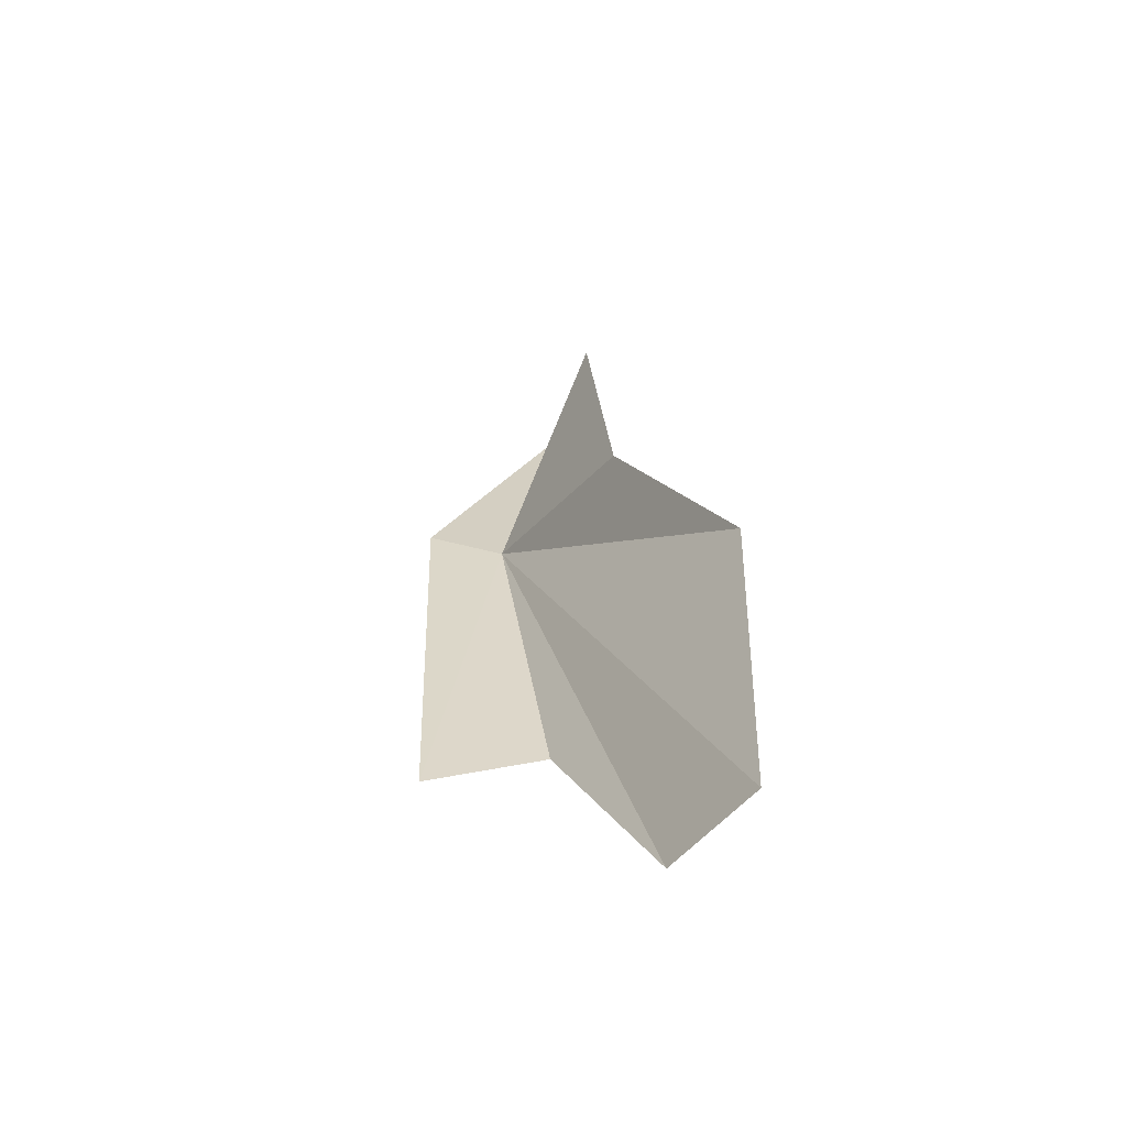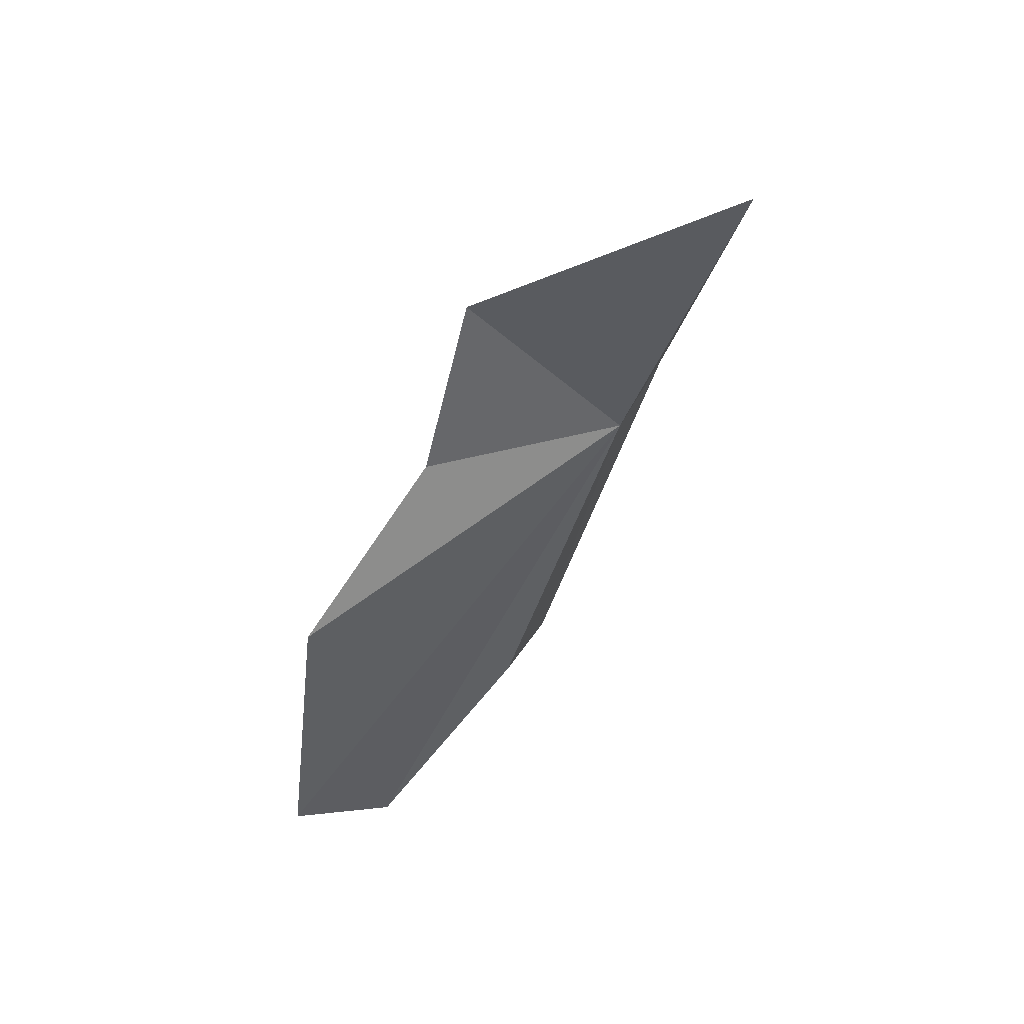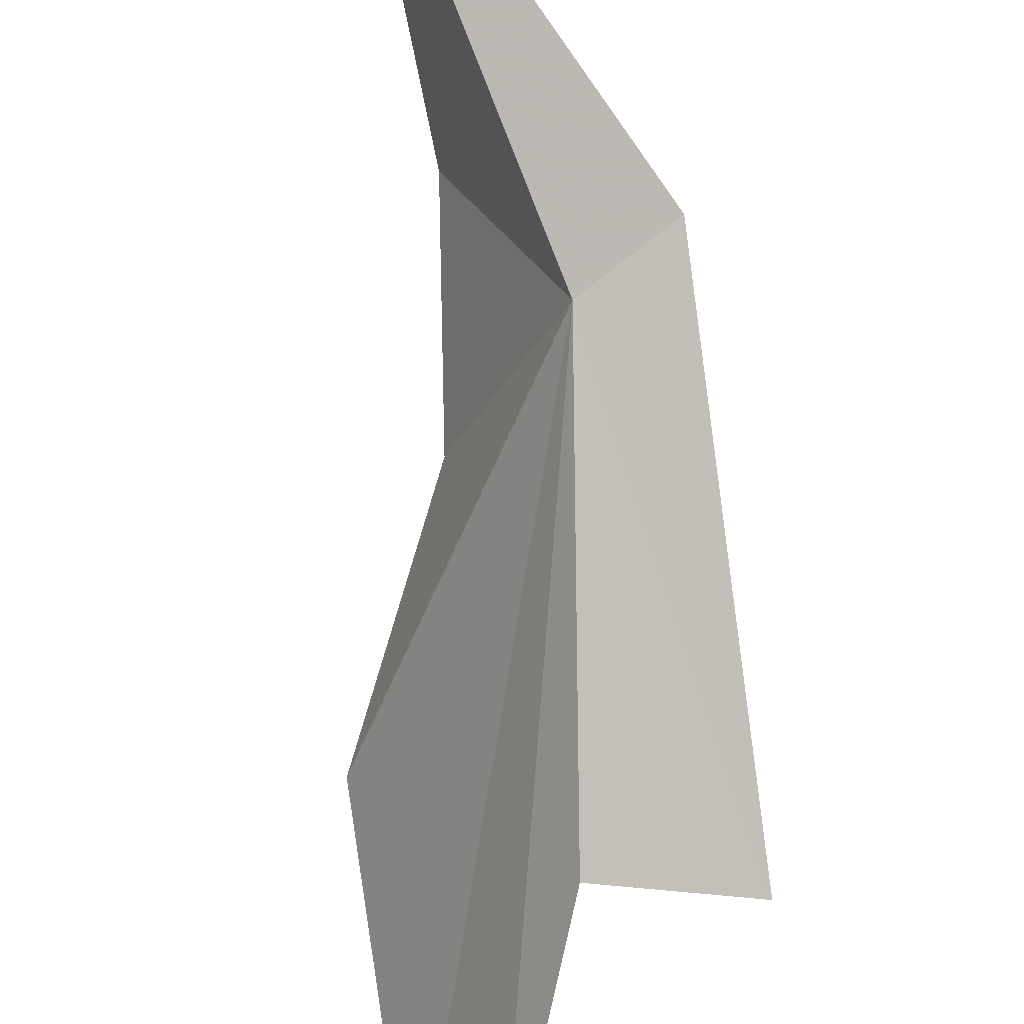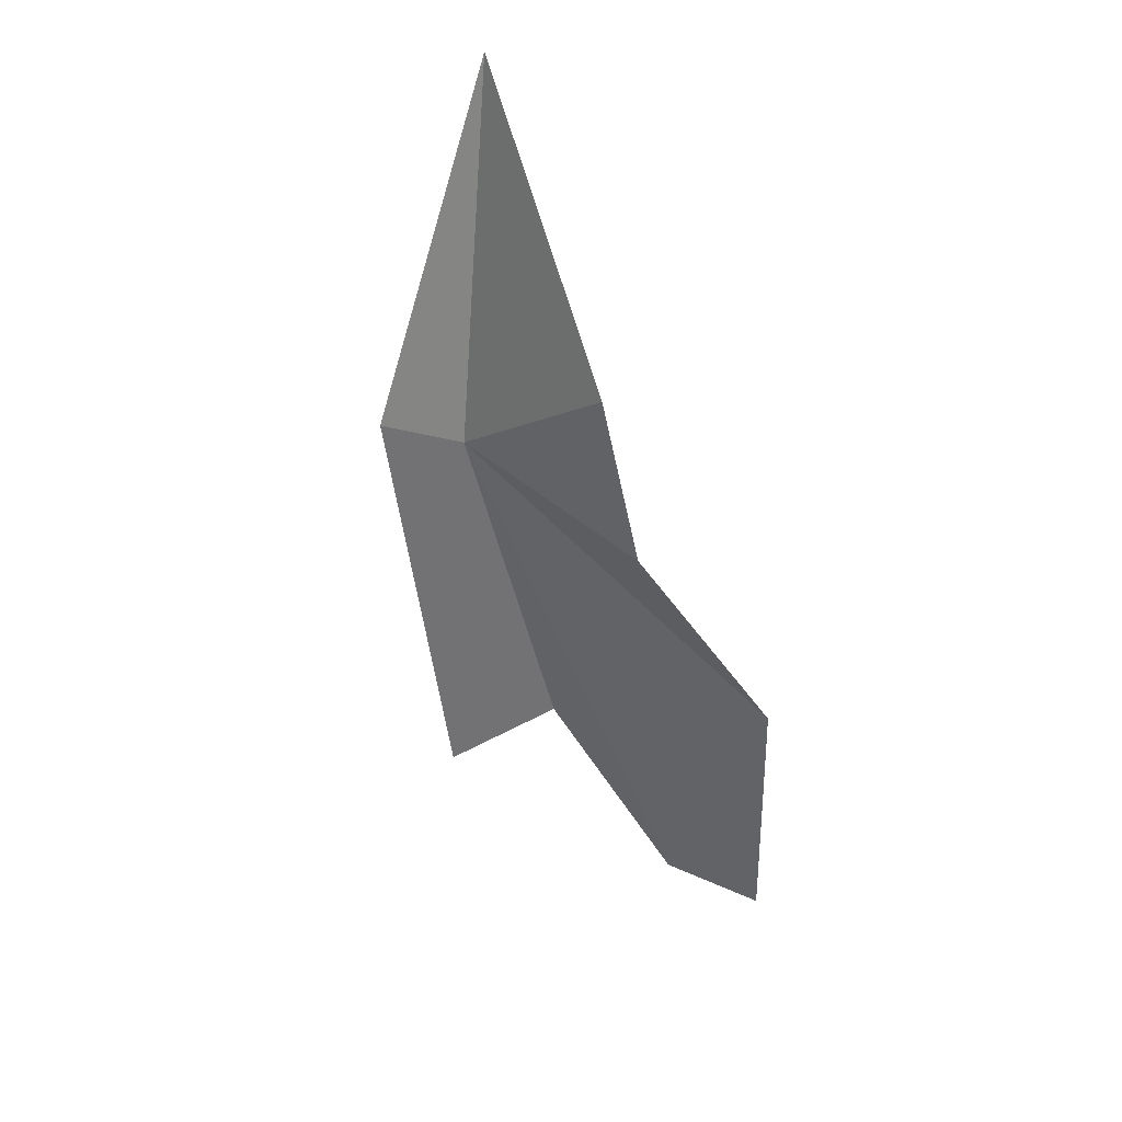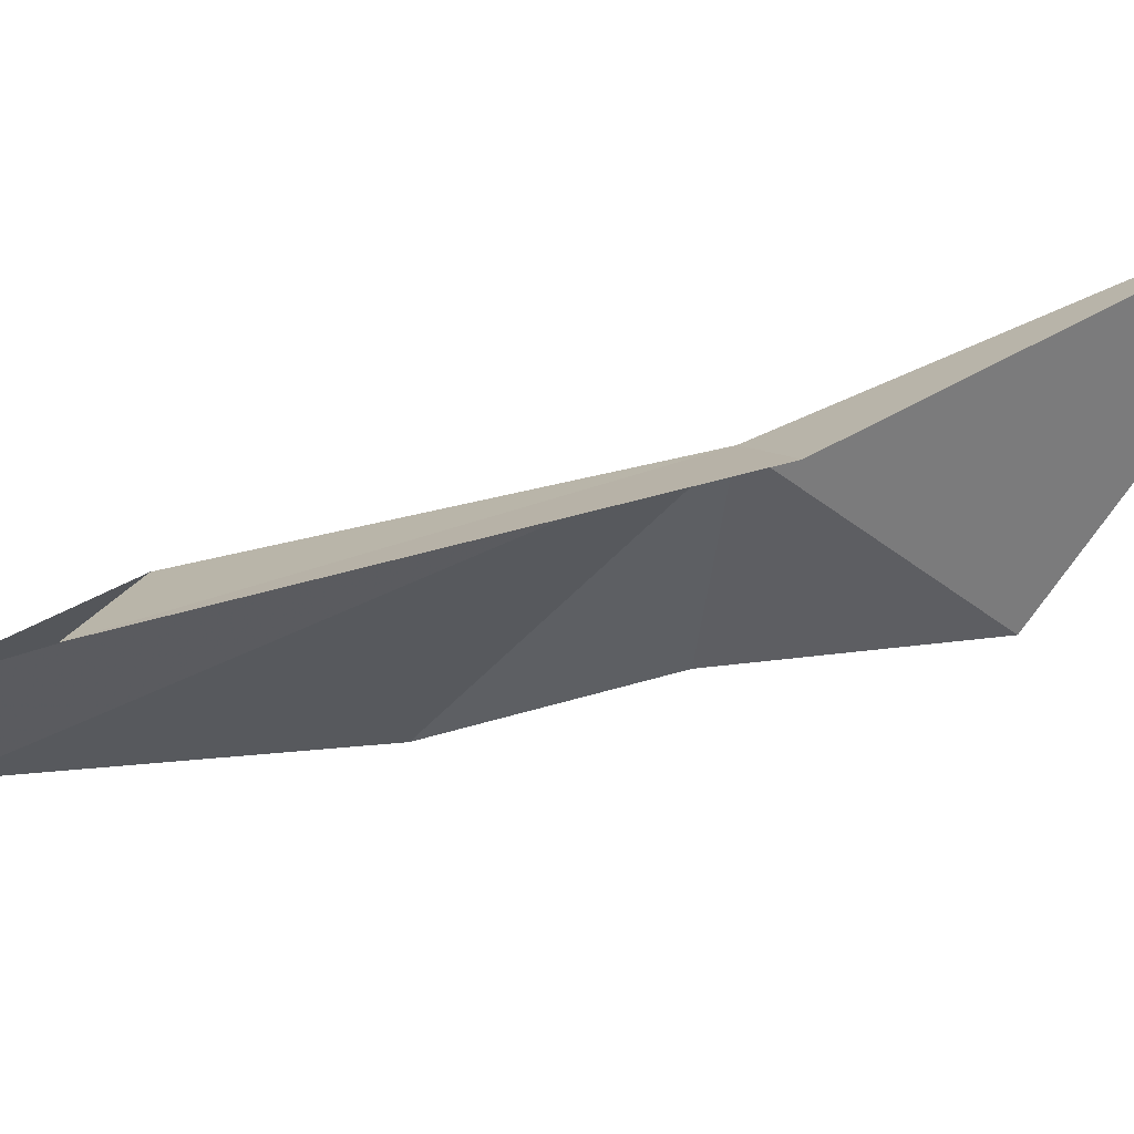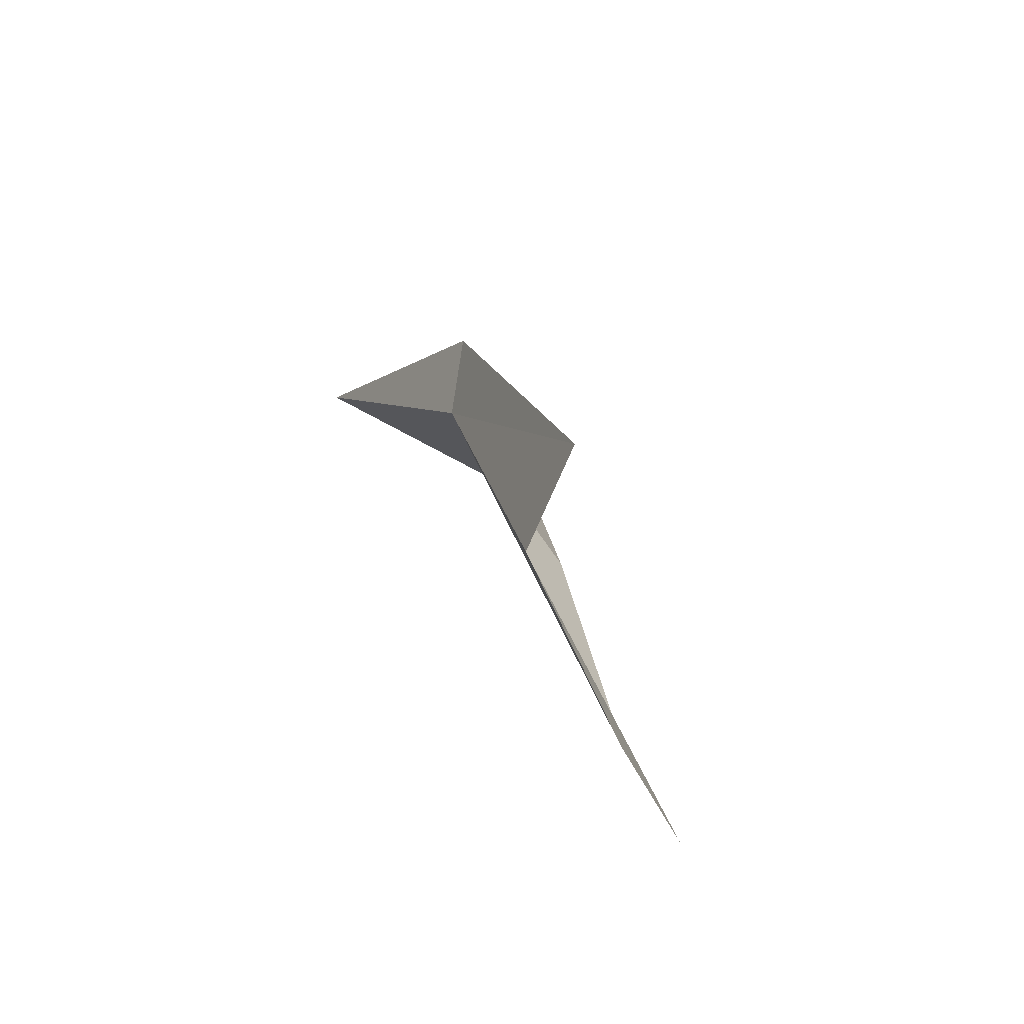
<metadata>
{"format":"obj","ext":"obj","renderer":"f3d","projection":"perspective","resolution":1024,"background":"white","views":[{"elev":-41.6,"azim":-8.3,"up":"+Z"},{"elev":38.2,"azim":104.6,"up":"+Z"},{"elev":71.7,"azim":173.1,"up":"+Y"},{"elev":52.3,"azim":-28.4,"up":"+Z"},{"elev":26.6,"azim":-84.7,"up":"+Y"},{"elev":-79.3,"azim":-118.9,"up":"+Z"}]}
</metadata>
<code>
v -7.339 -42.61 70.23
v -5.83 -40.65 75.35
v -6.307 -44.82 72.71
v -6.022 -45.46 69.82
v -8.455 -42.2 70.8
v -6.782 -44.31 65.06
v -8.53 -44.12 64.64
v -4.639 -47.15 67.01
v -5.656 -46.32 62.12
v -4.798 -47.73 62.39
f 1 3 2
f 1 4 3
f 1 2 5
f 1 7 6
f 1 5 7
f 1 8 4
f 1 6 9
f 1 9 10
f 1 10 8

</code>
